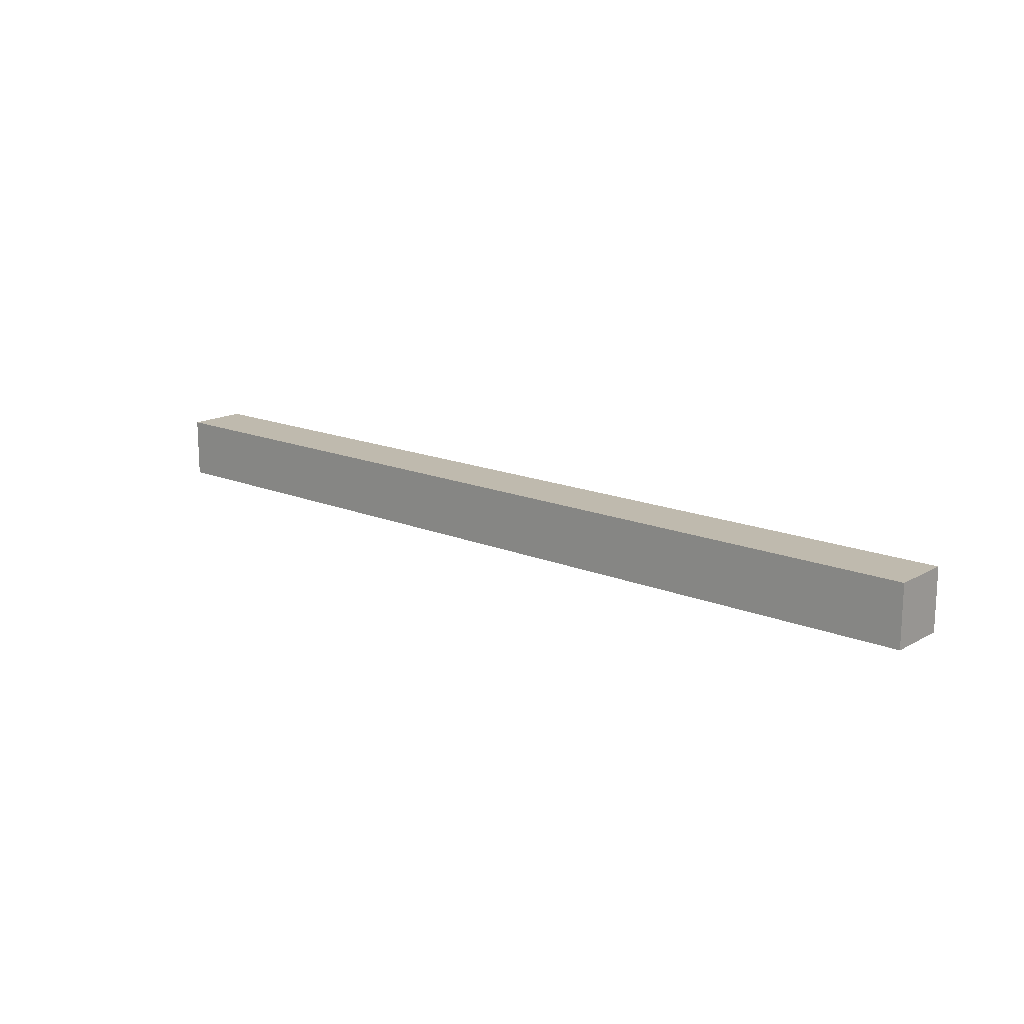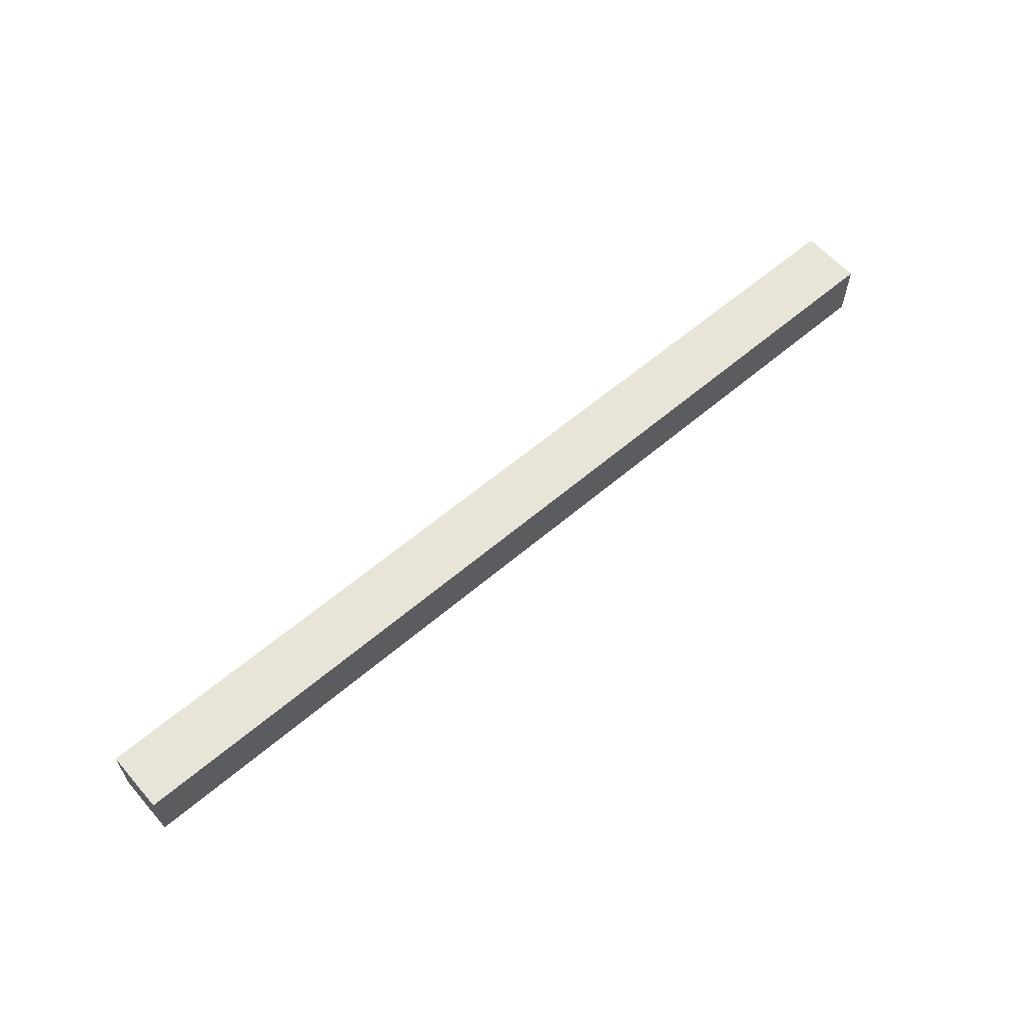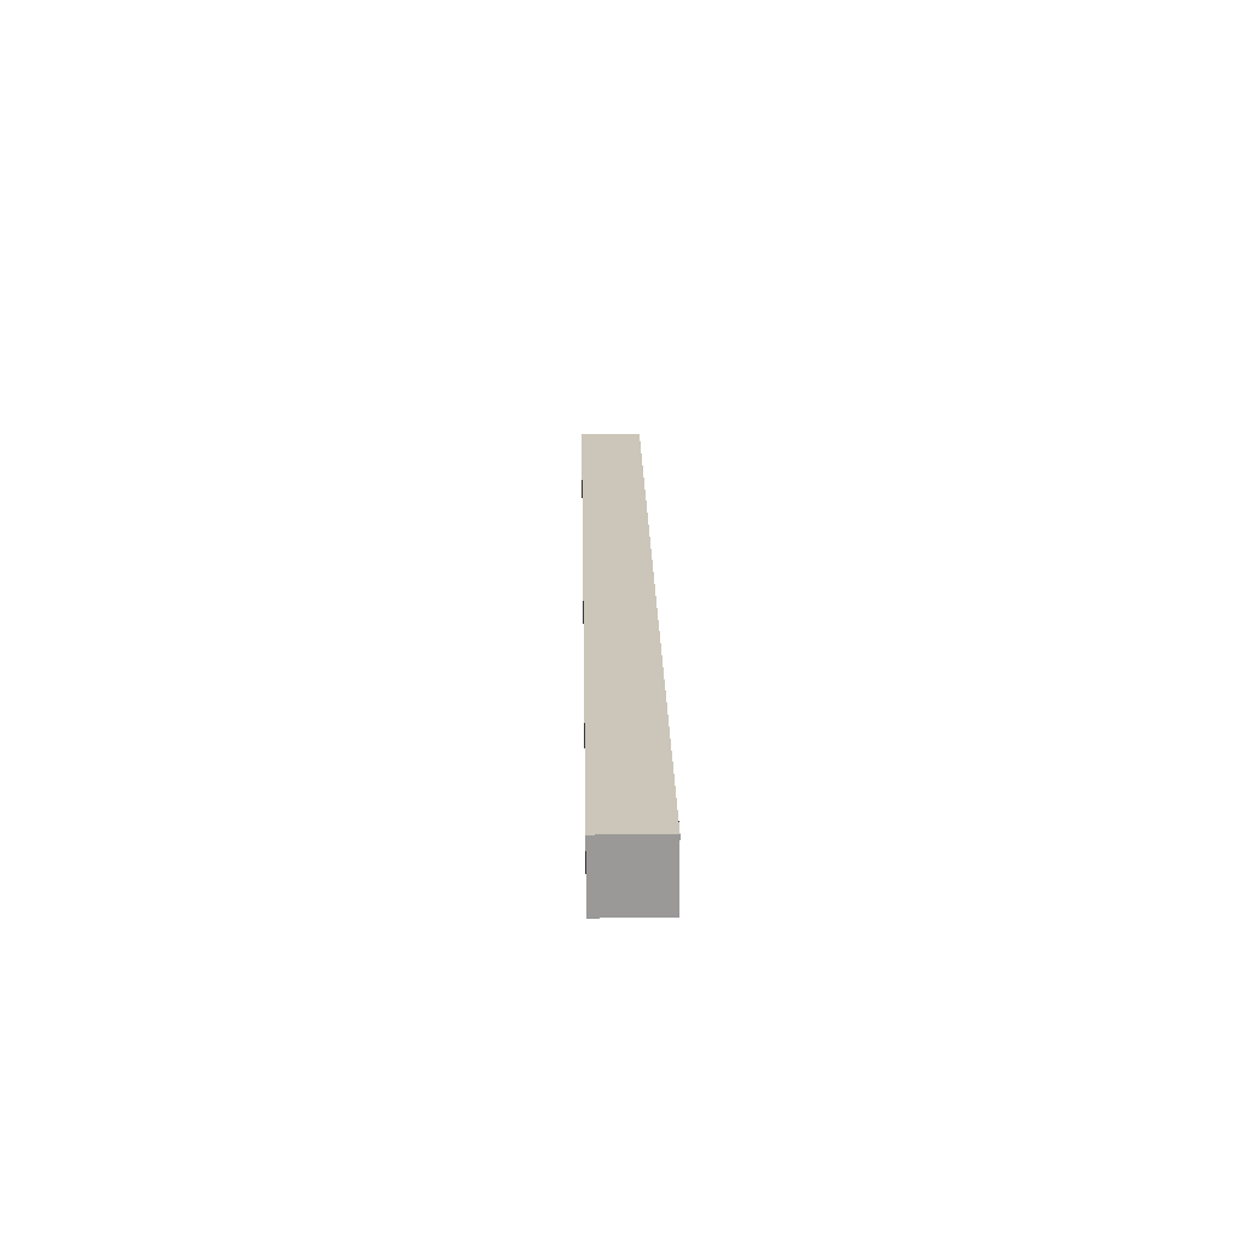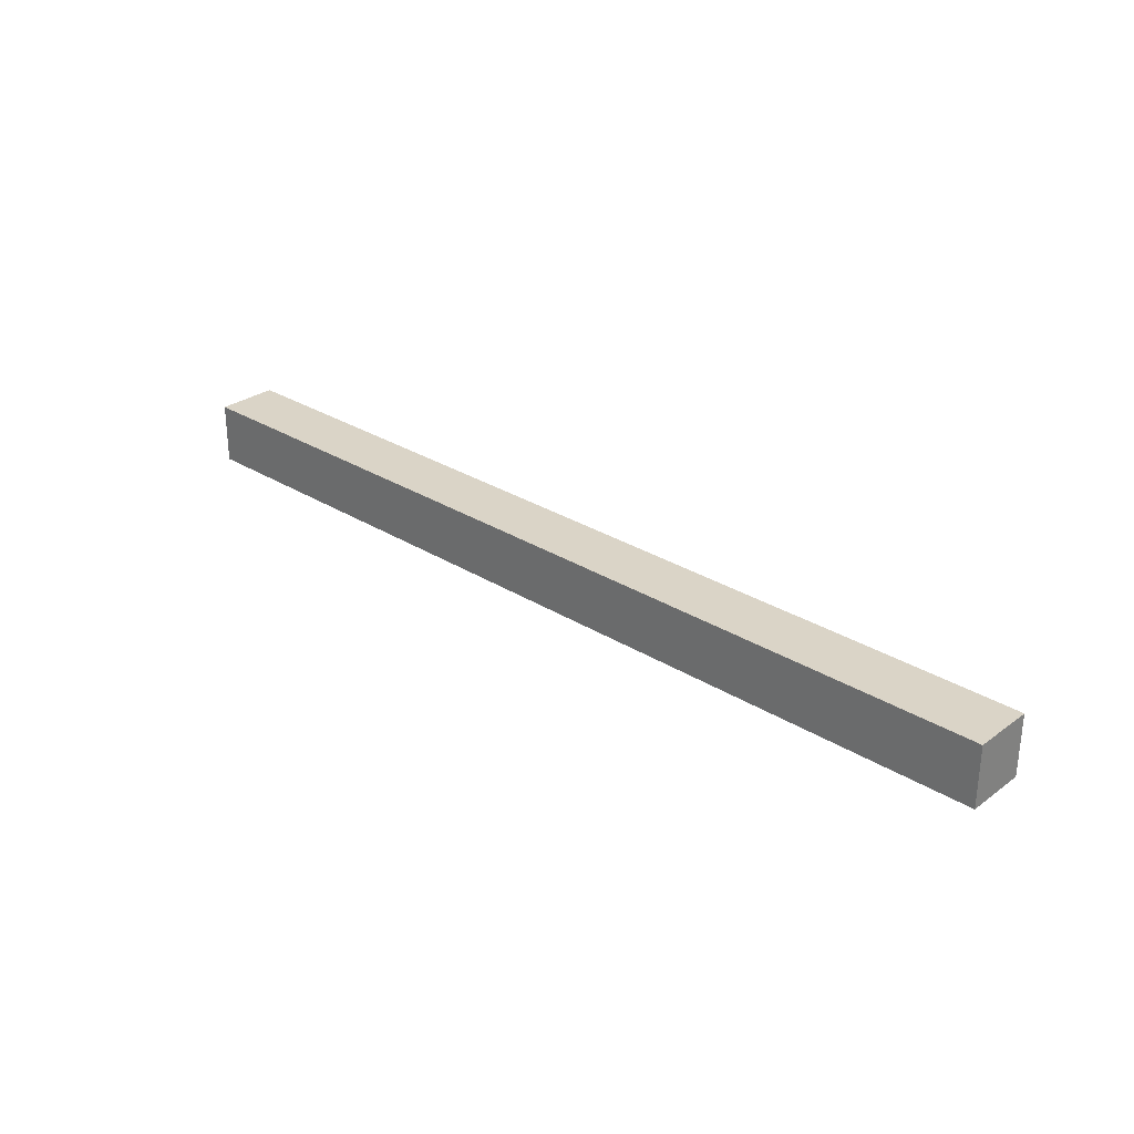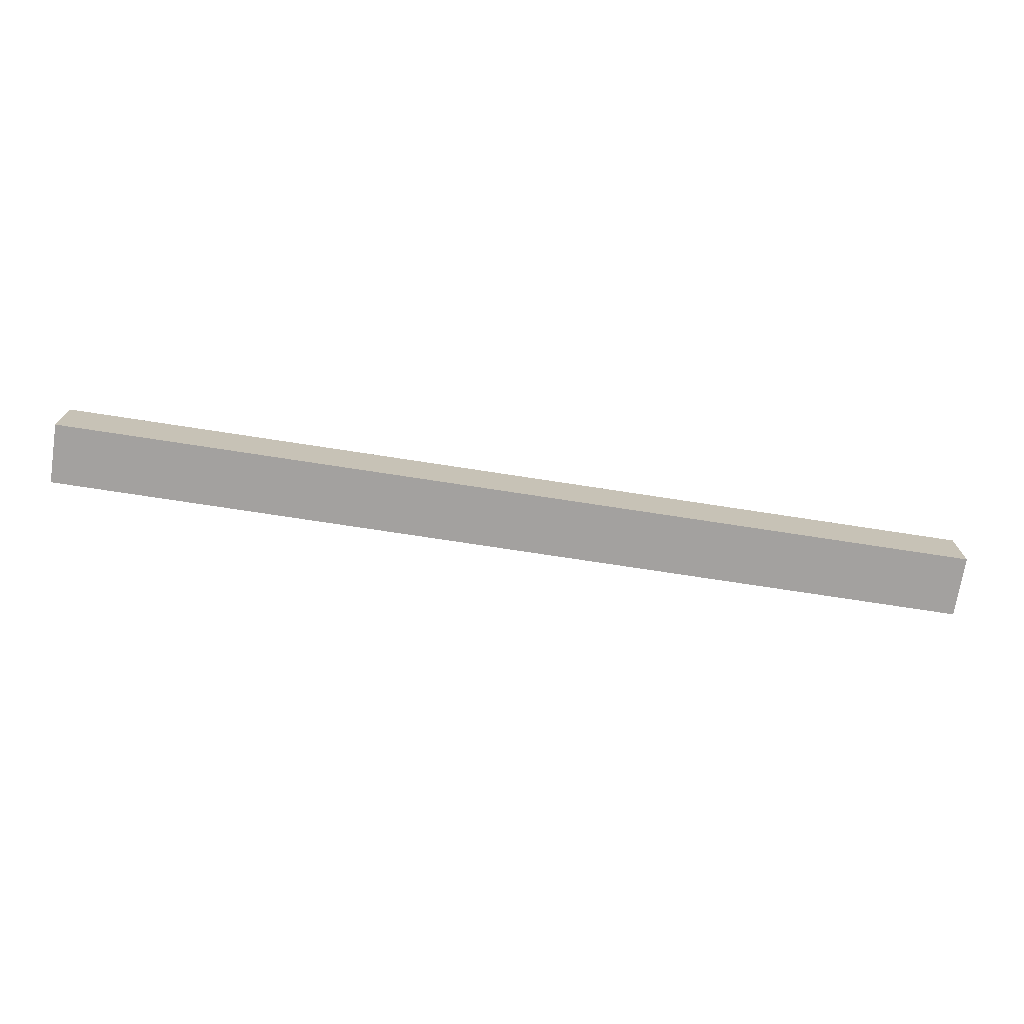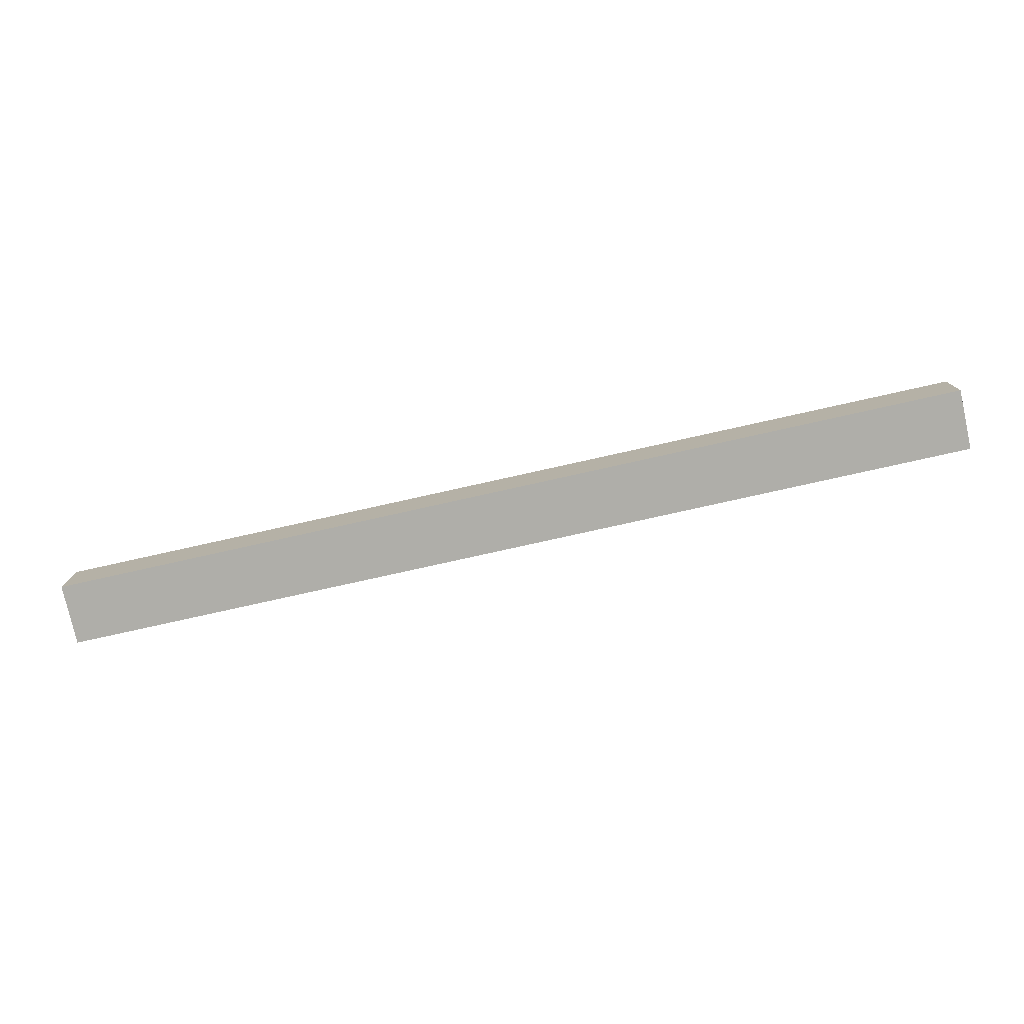
<metadata>
{"format":"obj","ext":"obj","renderer":"f3d","projection":"perspective","resolution":1024,"background":"white","views":[{"elev":15.8,"azim":-139.1,"up":"+Z"},{"elev":60.6,"azim":139.0,"up":"+Y"},{"elev":21.0,"azim":-91.1,"up":"+Y"},{"elev":28.9,"azim":-137.1,"up":"+Z"},{"elev":-72.3,"azim":171.2,"up":"+Z"},{"elev":-77.5,"azim":12.6,"up":"+Z"}]}
</metadata>
<code>
o Component_5_3/Component_5/mesh20/mesh20-geometry#mesh20-geometry
v 0.5188 0.3393 0.282
v 0.5188 0.4087 0.3513
v 0.5188 0.3393 0.3513
v 0.5188 0.4087 0.282
v -0.5443 0.3393 0.3513
v -0.5443 0.4087 0.282
v -0.5443 0.4087 0.3513
v -0.5443 0.3393 0.282
f 1 2 3
f 2 1 4
f 3 2 1
f 4 1 2
f 2 5 3
f 3 5 2
f 5 1 3
f 3 1 5
f 1 6 4
f 4 6 1
f 6 2 4
f 4 2 6
f 5 2 7
f 7 2 5
f 1 5 8
f 8 5 1
f 6 1 8
f 8 1 6
f 2 6 7
f 7 6 2
f 6 5 7
f 7 5 6
f 5 6 8
f 8 6 5

</code>
